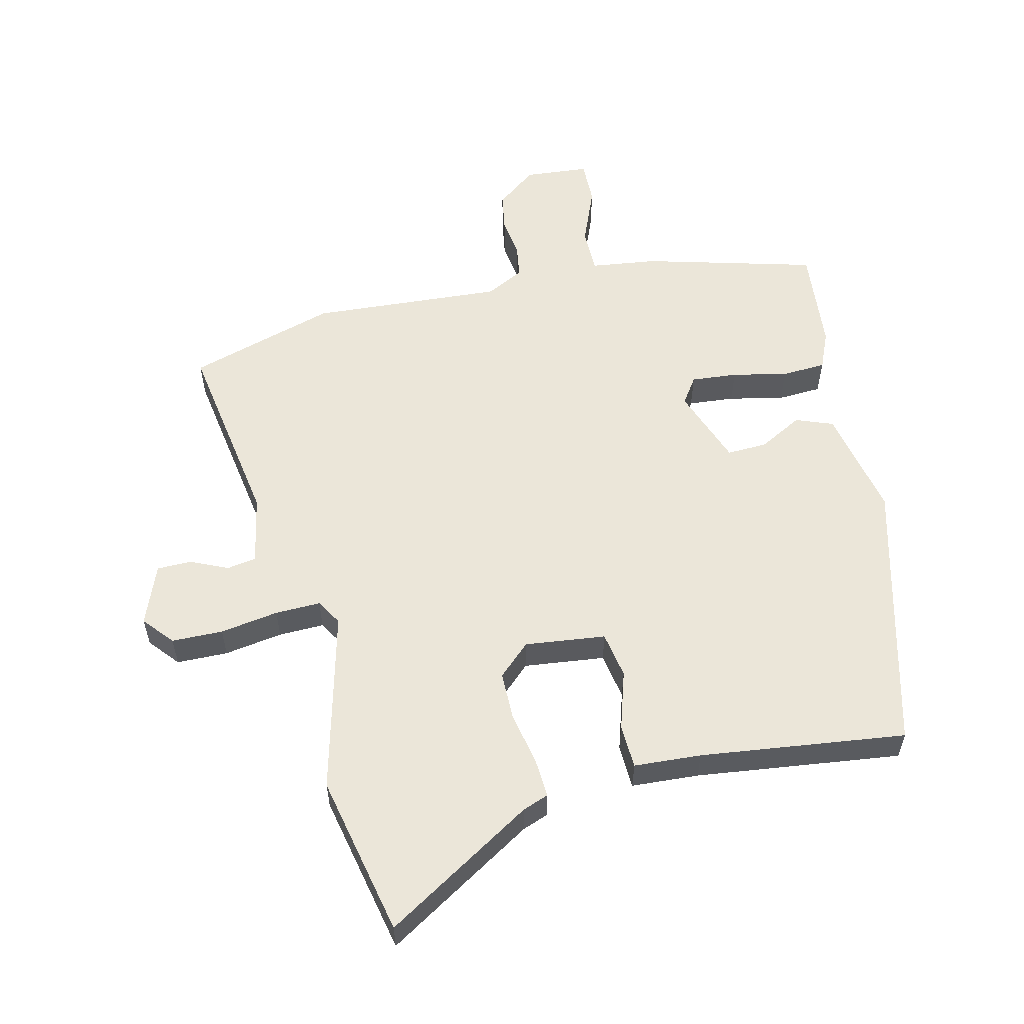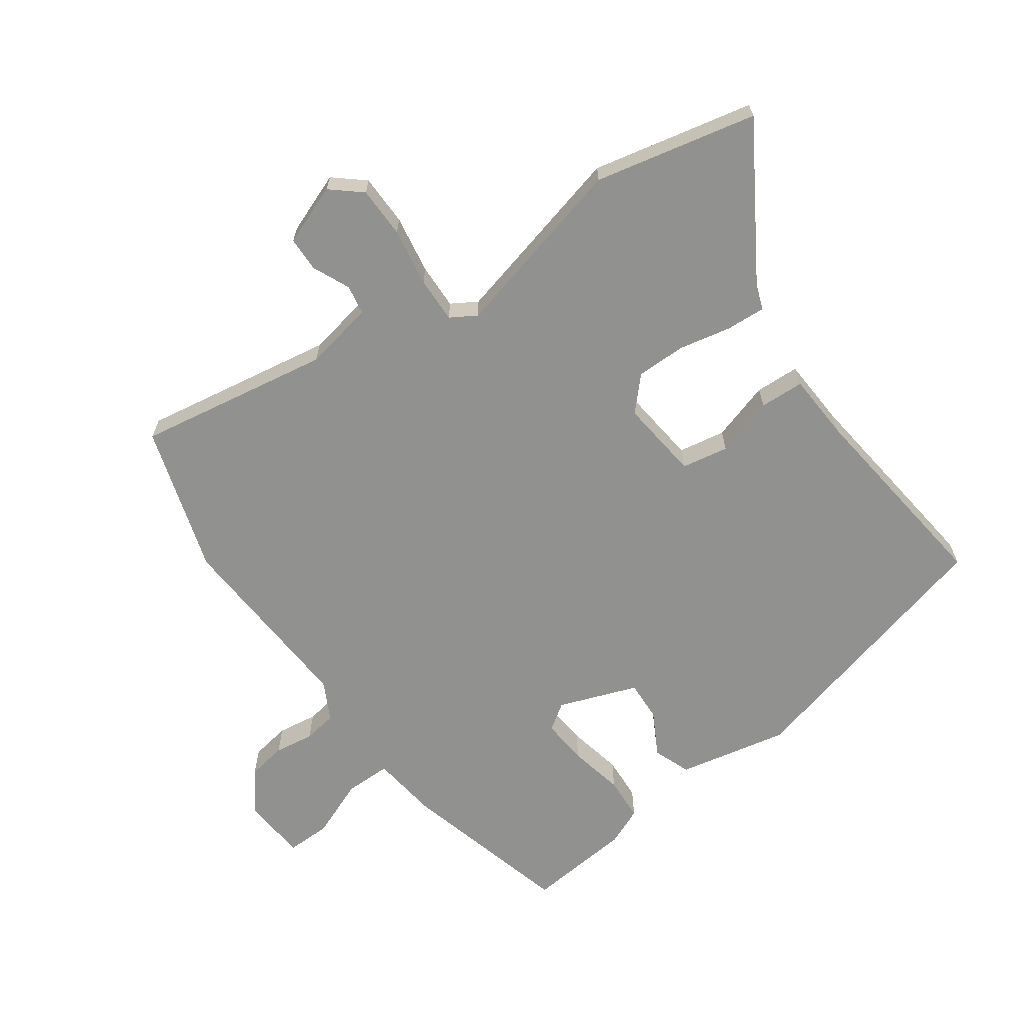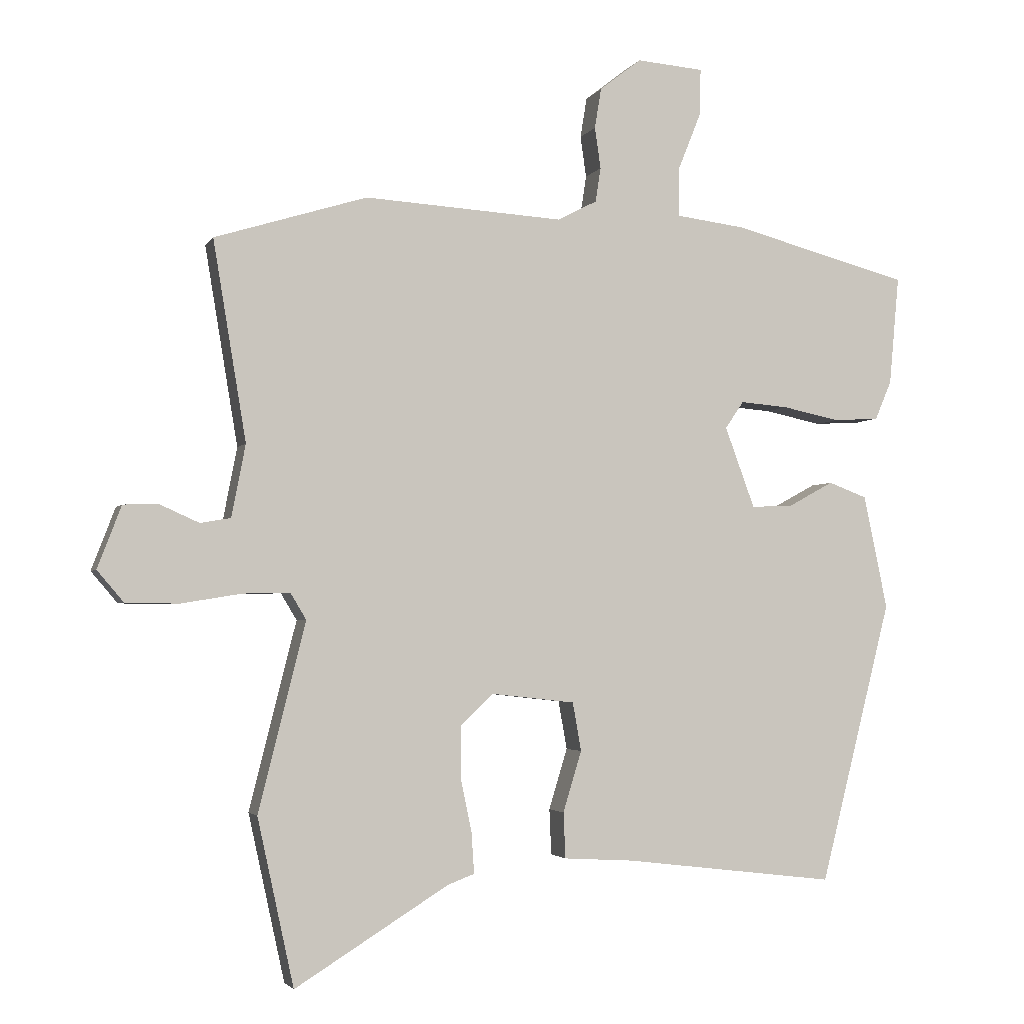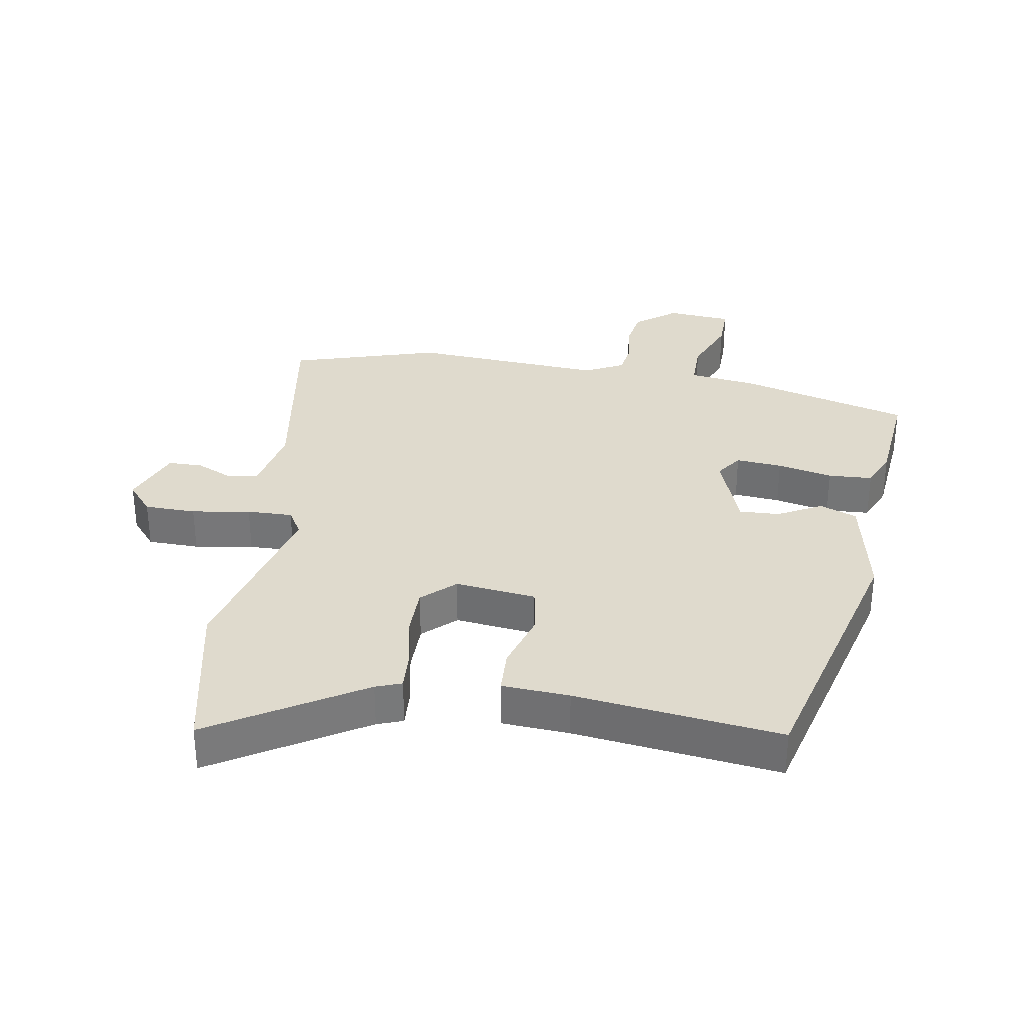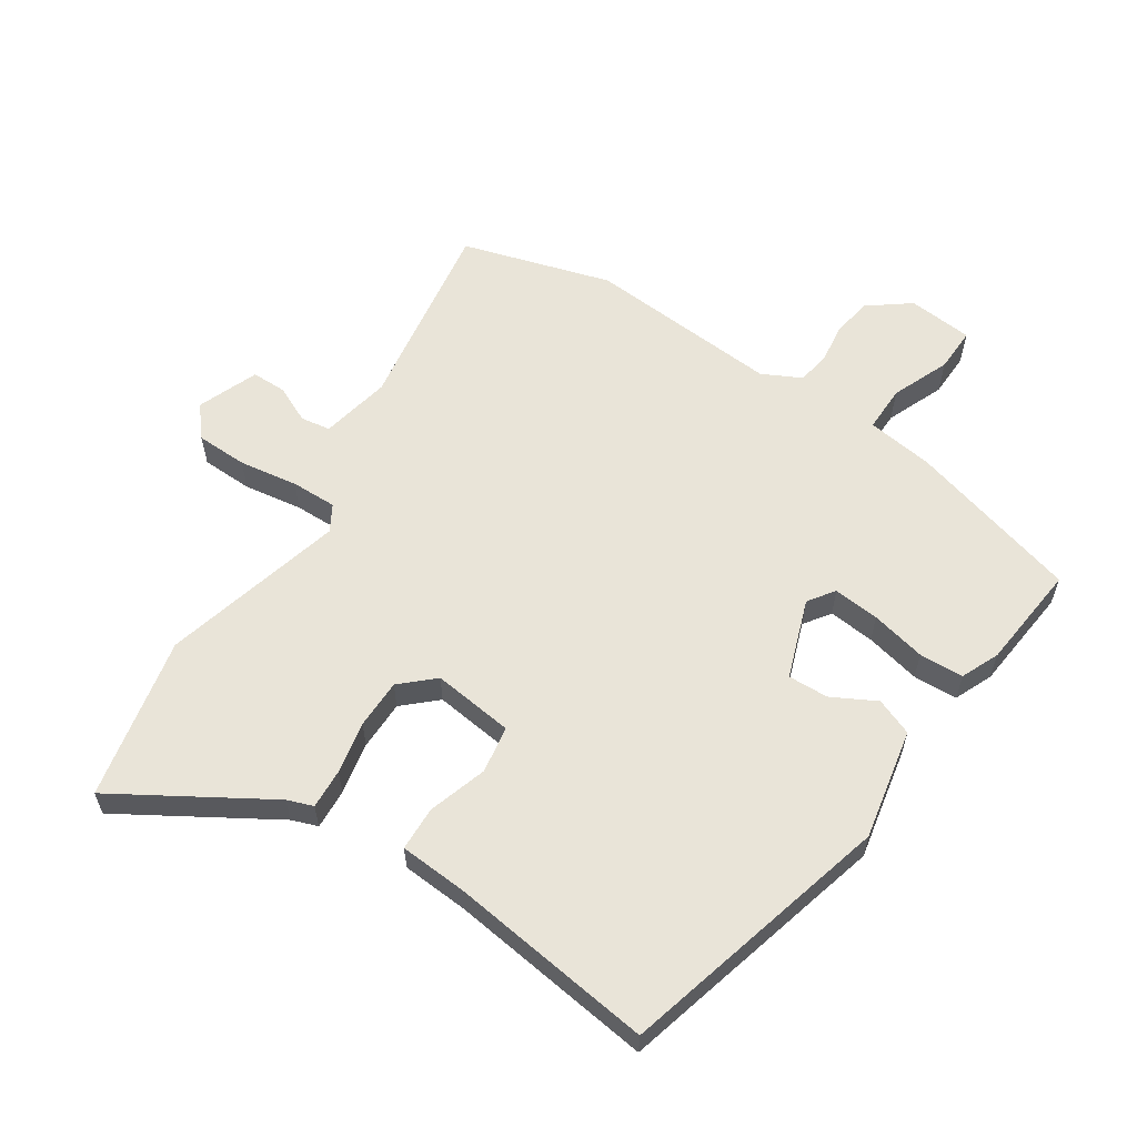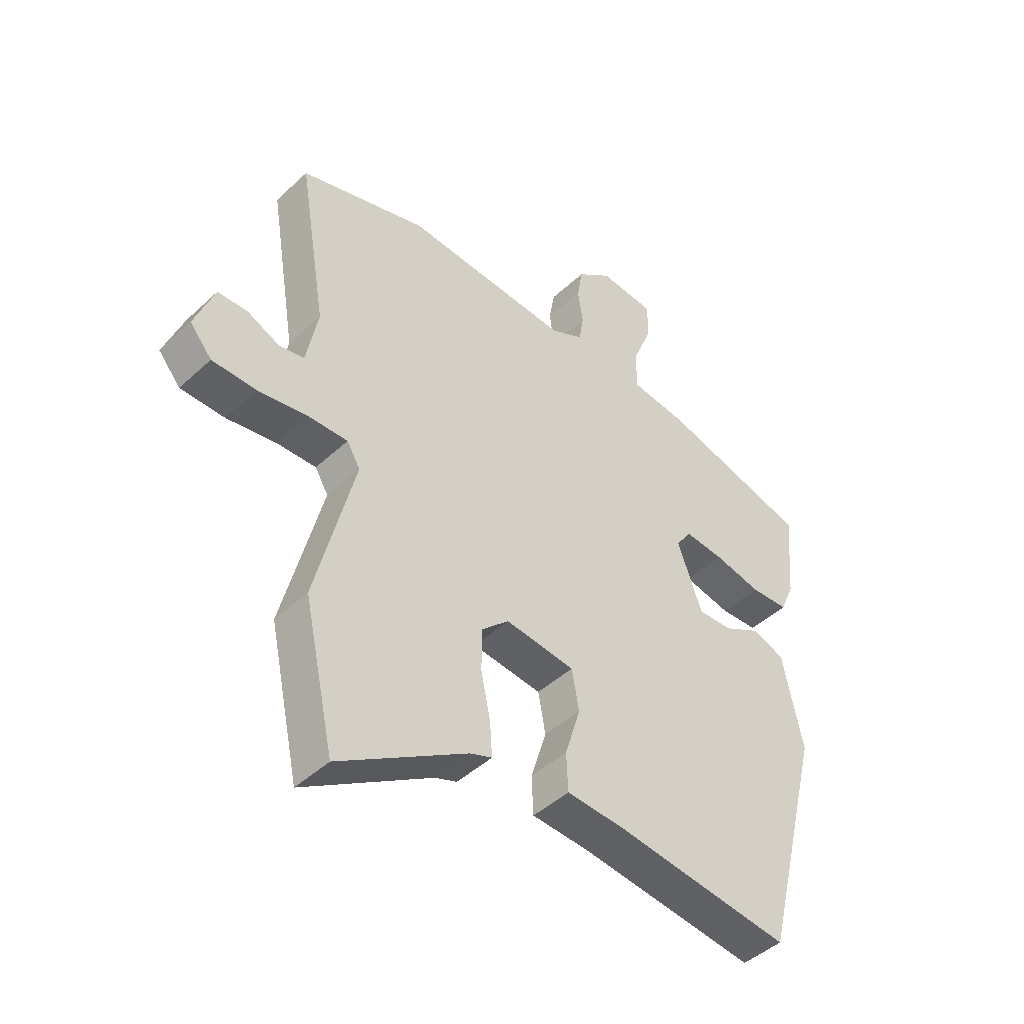
<metadata>
{"format":"obj","ext":"obj","renderer":"f3d","projection":"perspective","resolution":1024,"background":"white","views":[{"elev":56.6,"azim":167.0,"up":"+Y"},{"elev":-65.9,"azim":125.5,"up":"+Y"},{"elev":-3.0,"azim":163.2,"up":"+Z"},{"elev":32.7,"azim":-170.2,"up":"+Y"},{"elev":59.9,"azim":-146.0,"up":"+Y"},{"elev":-45.3,"azim":136.9,"up":"+Z"}]}
</metadata>
<code>
v -0.5 0.07 0.455
v -0.232 0.07 0.526
v -0.128 0.07 0.539
v -0.128 0.07 0.611
v -0.164 0.07 0.701
v -0.165 0.07 0.77
v -0.064 0.07 0.778
v -0.001 0.07 0.729
v 0.009 0.07 0.668
v 0 0.07 0.606
v 0.008 0.07 0.554
v 0.068 0.07 0.523
v 0.368 0.07 0.541
v 0.598 0.07 0.47
v 0.548 0.07 0.169
v 0.569 0.07 0.06
v 0.615 0.07 0.052
v 0.673 0.07 0.078
v 0.727 0.07 0.077
v 0.763 0.07 -0.017
v 0.723 0.07 -0.064
v 0.643 0.07 -0.065
v 0.552 0.07 -0.05
v 0.481 0.07 -0.048
v 0.457 0.07 -0.088
v 0.528 0.07 -0.372
v 0.473 0.07 -0.624
v 0.241 0.07 -0.48
v 0.201 0.07 -0.465
v 0.205 0.07 -0.403
v 0.222 0.07 -0.322
v 0.222 0.07 -0.245
v 0.172 0.07 -0.198
v 0.046 0.07 -0.212
v 0.033 0.07 -0.285
v 0.061 0.07 -0.377
v 0.058 0.07 -0.446
v -0.047 0.07 -0.452
v -0.367 0.07 -0.49
v -0.475 0.07 -0.065
v -0.439 0.07 0.107
v -0.381 0.07 0.129
v -0.313 0.07 0.092
v -0.25 0.07 0.089
v -0.205 0.07 0.211
v -0.233 0.07 0.252
v -0.305 0.07 0.246
v -0.391 0.07 0.228
v -0.46 0.07 0.232
v -0.485 0.07 0.291
v -0.5 0 0.455
v -0.232 0 0.526
v -0.128 0 0.539
v -0.128 0 0.611
v -0.164 0 0.701
v -0.165 0 0.77
v -0.064 0 0.778
v -0.001 0 0.729
v 0.009 0 0.668
v 0 0 0.606
v 0.008 0 0.554
v 0.068 0 0.523
v 0.368 0 0.541
v 0.598 0 0.47
v 0.548 0 0.169
v 0.569 0 0.06
v 0.615 0 0.052
v 0.673 0 0.078
v 0.727 0 0.077
v 0.763 0 -0.017
v 0.723 0 -0.064
v 0.643 0 -0.065
v 0.552 0 -0.05
v 0.481 0 -0.048
v 0.457 0 -0.088
v 0.528 0 -0.372
v 0.473 0 -0.624
v 0.241 0 -0.48
v 0.201 0 -0.465
v 0.205 0 -0.403
v 0.222 0 -0.322
v 0.222 0 -0.245
v 0.172 0 -0.198
v 0.046 0 -0.212
v 0.033 0 -0.285
v 0.061 0 -0.377
v 0.058 0 -0.446
v -0.047 0 -0.452
v -0.367 0 -0.49
v -0.475 0 -0.065
v -0.439 0 0.107
v -0.381 0 0.129
v -0.313 0 0.092
v -0.25 0 0.089
v -0.205 0 0.211
v -0.233 0 0.252
v -0.305 0 0.246
v -0.391 0 0.228
v -0.46 0 0.232
v -0.485 0 0.291
f 1 2 3
f 50 1 3
f 49 50 3
f 48 49 3
f 47 48 3
f 46 47 3
f 45 46 3
f 41 42 43
f 40 41 43
f 39 40 43
f 38 39 43
f 38 43 44
f 37 38 44
f 36 37 44
f 35 36 44
f 34 35 44 45
f 28 29 30 31
f 28 31 32
f 27 28 32
f 26 27 32
f 25 26 32
f 24 25 32 33
f 21 22 23
f 20 21 23
f 19 20 23
f 18 19 23
f 17 18 23
f 16 17 23 24
f 34 45 3
f 33 34 3
f 24 33 3
f 16 24 3
f 15 16 3
f 8 9 10
f 7 8 10
f 6 7 10
f 5 6 10
f 4 5 10
f 4 10 11
f 3 4 11 12
f 12 13 14 15
f 3 12 15
f 53 52 51
f 53 51 100
f 53 100 99
f 53 99 98
f 53 98 97
f 53 97 96
f 53 96 95
f 93 92 91
f 93 91 90
f 93 90 89
f 93 89 88
f 94 93 88
f 94 88 87
f 94 87 86
f 94 86 85
f 95 94 85 84
f 81 80 79 78
f 82 81 78
f 82 78 77
f 82 77 76
f 82 76 75
f 83 82 75 74
f 73 72 71
f 73 71 70
f 73 70 69
f 73 69 68
f 73 68 67
f 74 73 67 66
f 53 95 84
f 53 84 83
f 53 83 74
f 53 74 66
f 53 66 65
f 60 59 58
f 60 58 57
f 60 57 56
f 60 56 55
f 60 55 54
f 61 60 54
f 62 61 54 53
f 65 64 63 62
f 65 62 53
f 1 51 52 2
f 2 52 53 3
f 3 53 54 4
f 4 54 55 5
f 5 55 56 6
f 6 56 57 7
f 7 57 58 8
f 8 58 59 9
f 9 59 60 10
f 10 60 61 11
f 11 61 62 12
f 12 62 63 13
f 13 63 64 14
f 14 64 65 15
f 15 65 66 16
f 16 66 67 17
f 17 67 68 18
f 18 68 69 19
f 19 69 70 20
f 20 70 71 21
f 21 71 72 22
f 22 72 73 23
f 23 73 74 24
f 24 74 75 25
f 25 75 76 26
f 26 76 77 27
f 27 77 78 28
f 28 78 79 29
f 29 79 80 30
f 30 80 81 31
f 31 81 82 32
f 32 82 83 33
f 33 83 84 34
f 34 84 85 35
f 35 85 86 36
f 36 86 87 37
f 37 87 88 38
f 38 88 89 39
f 39 89 90 40
f 40 90 91 41
f 41 91 92 42
f 42 92 93 43
f 43 93 94 44
f 44 94 95 45
f 45 95 96 46
f 46 96 97 47
f 47 97 98 48
f 48 98 99 49
f 49 99 100 50
f 50 100 51 1

</code>
